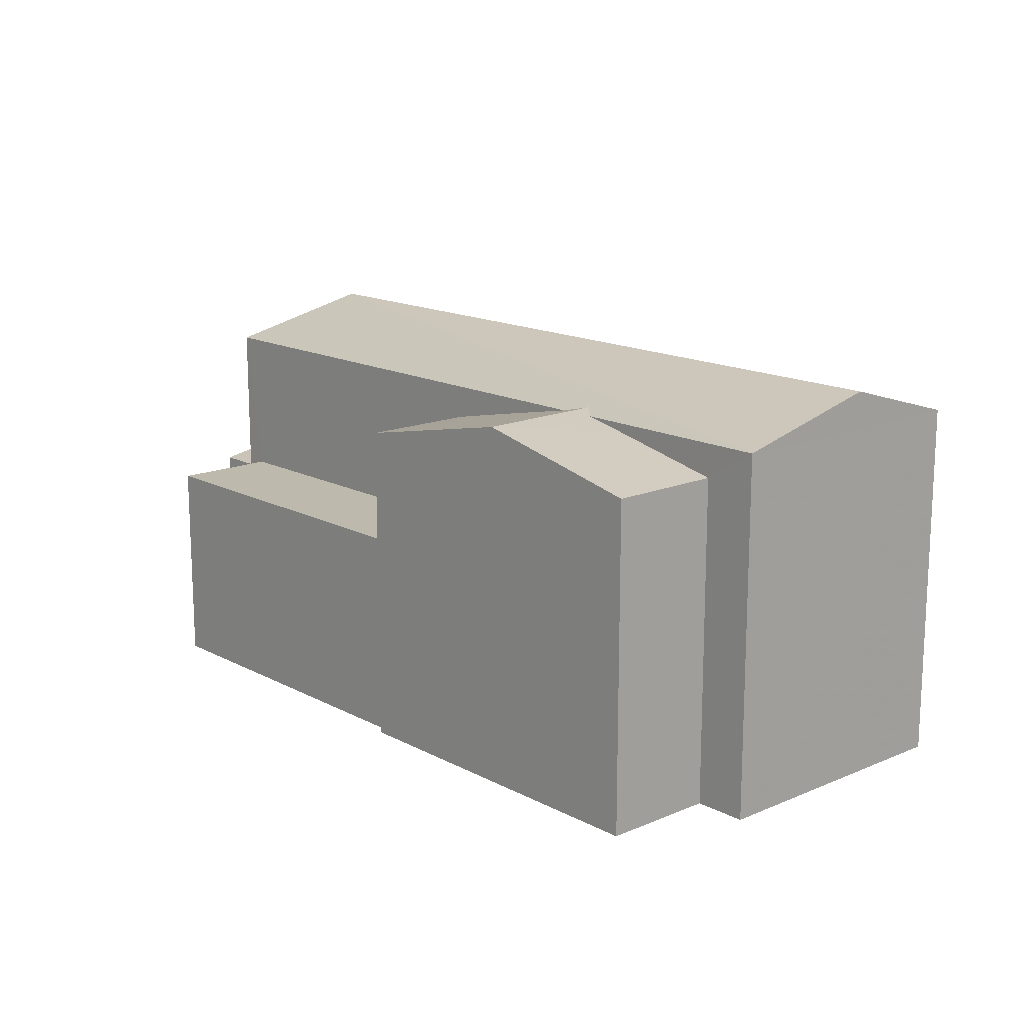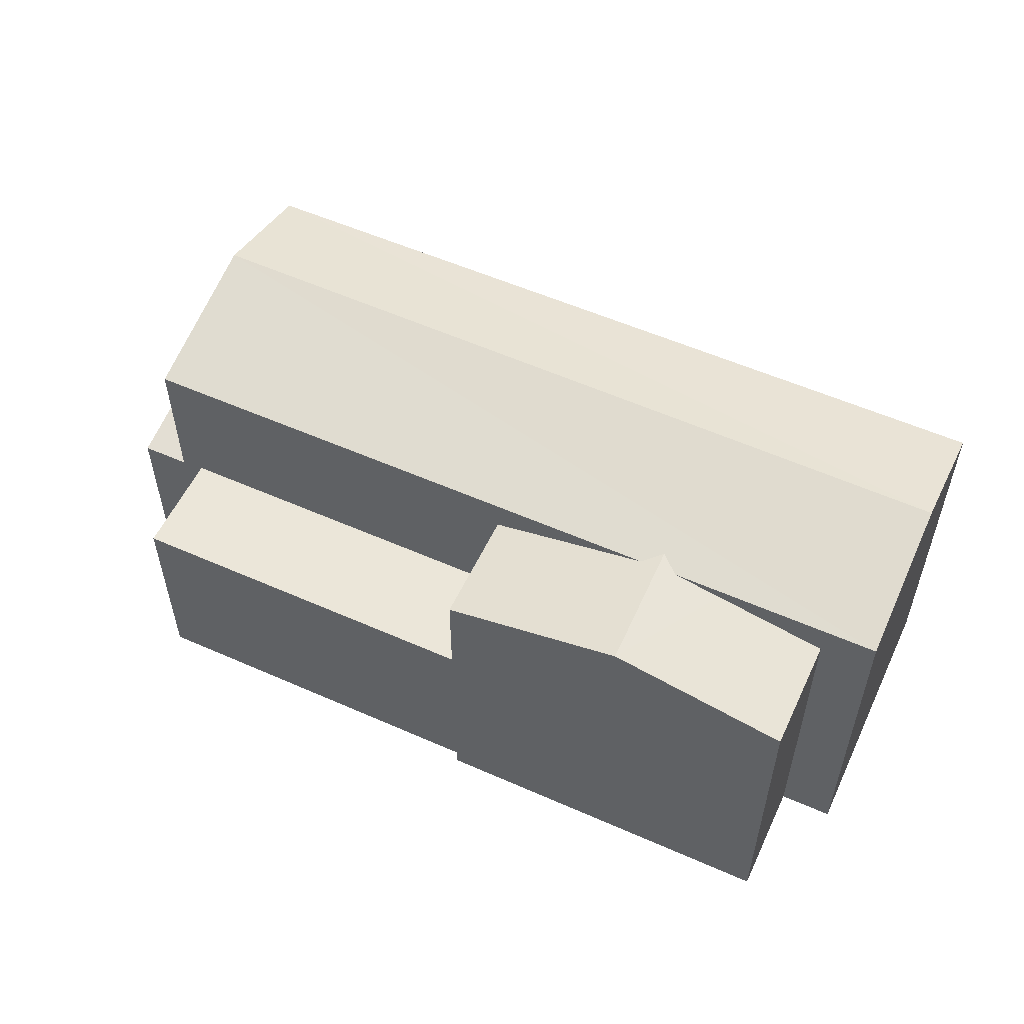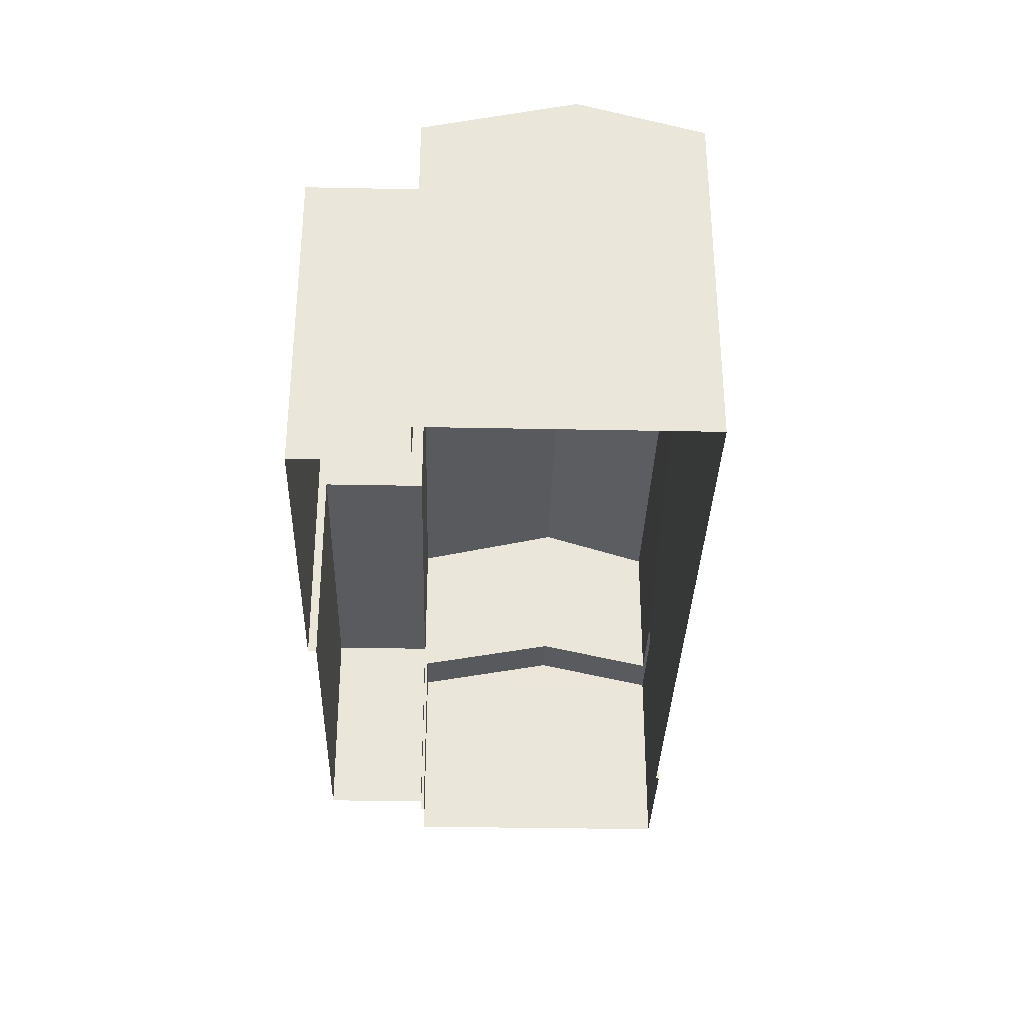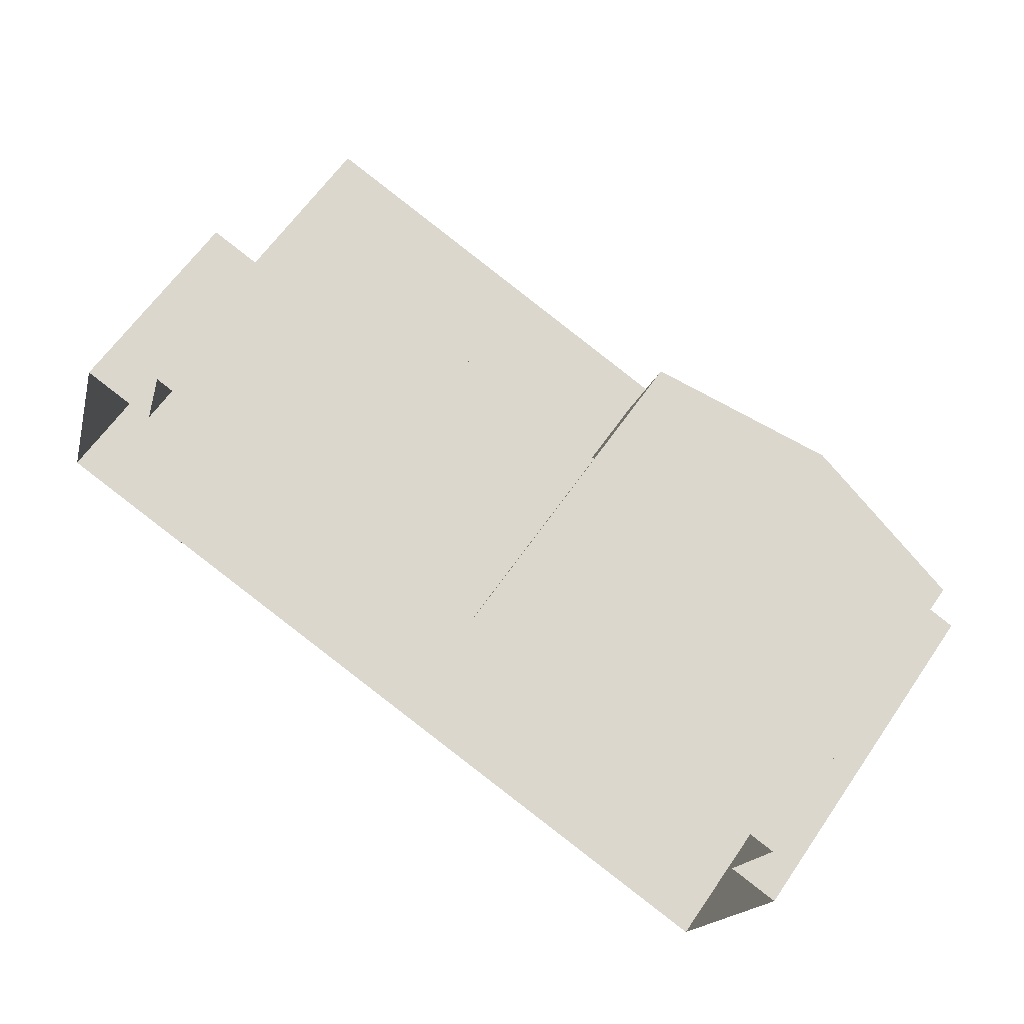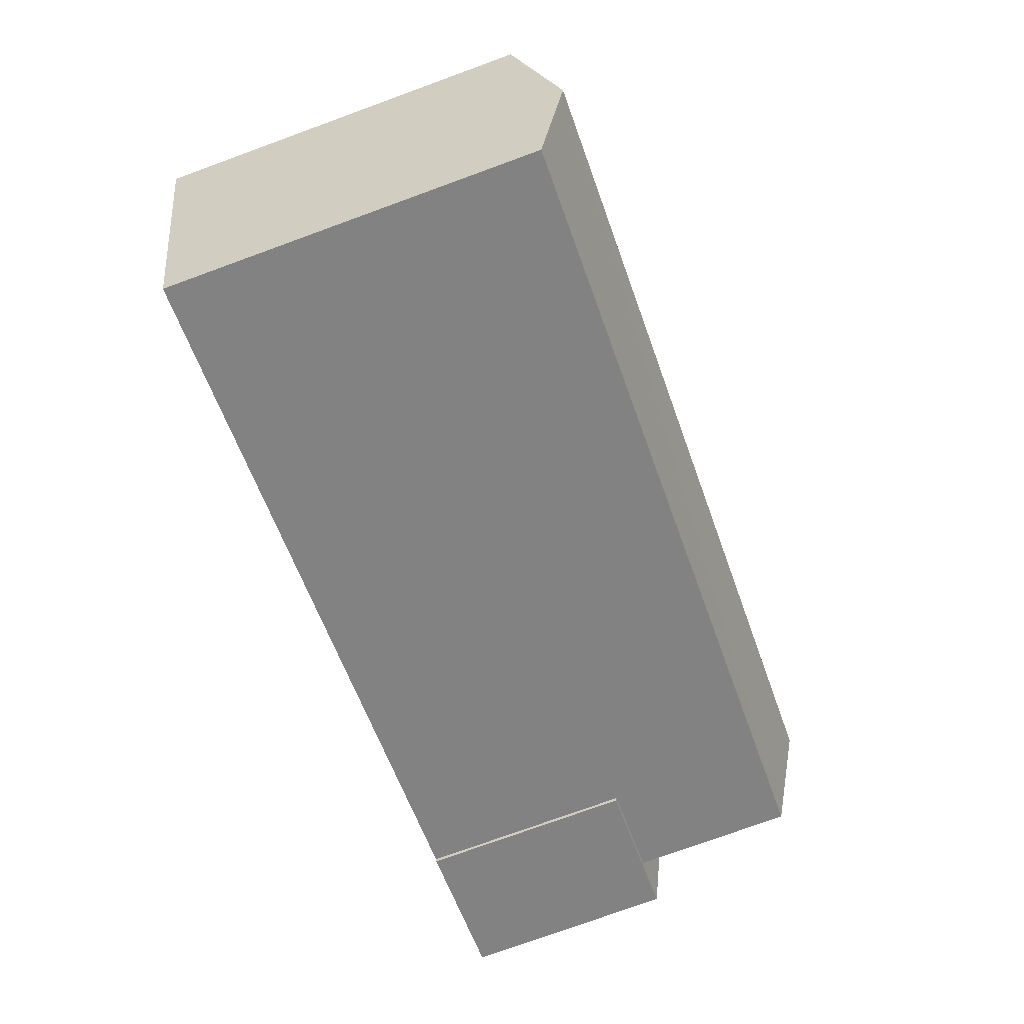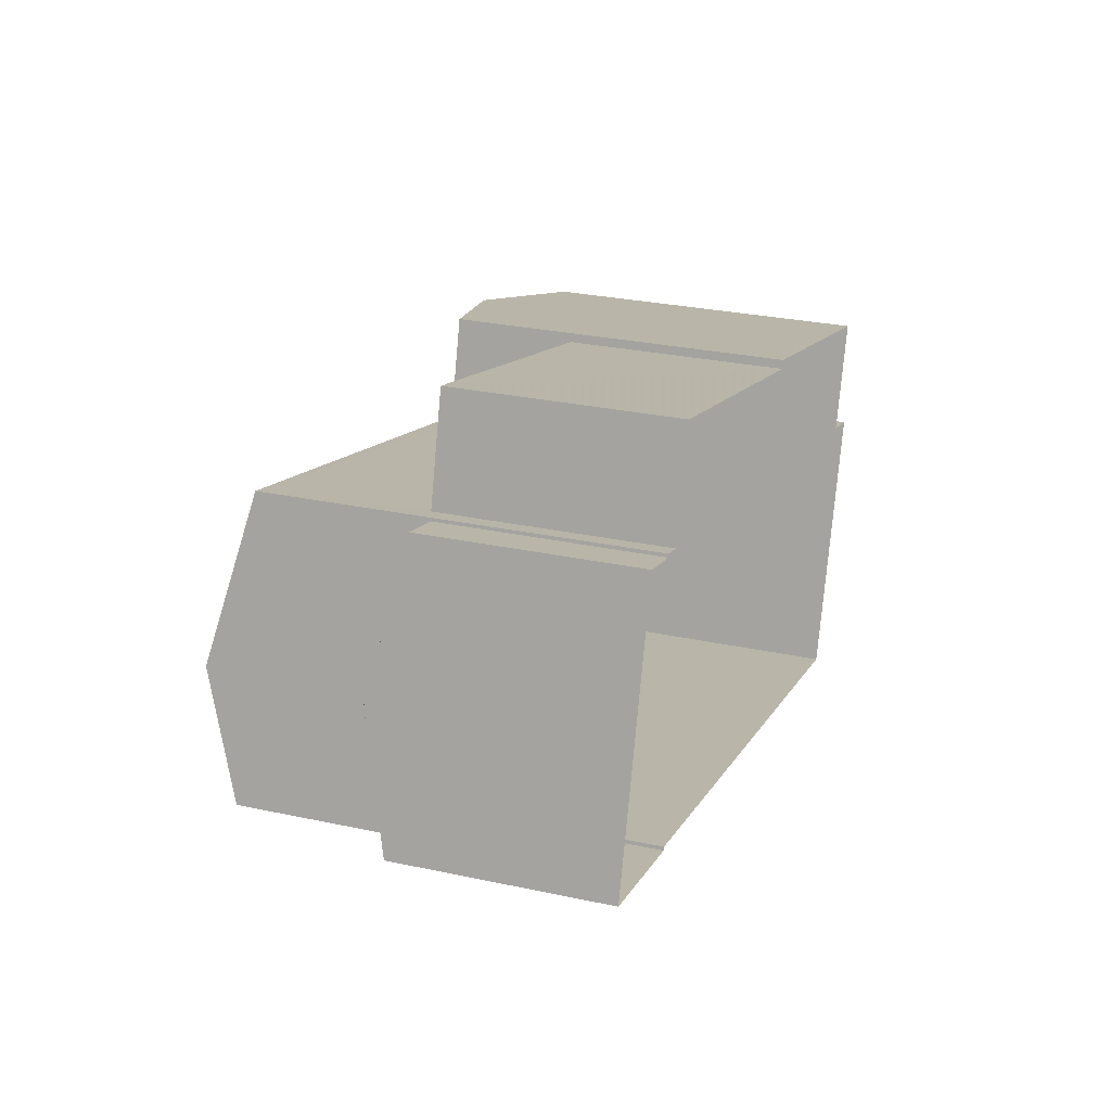
<metadata>
{"format":"obj","ext":"obj","renderer":"f3d","projection":"perspective","resolution":1024,"background":"white","views":[{"elev":15.2,"azim":-115.4,"up":"+Z"},{"elev":55.5,"azim":-138.5,"up":"+Z"},{"elev":-33.1,"azim":-75.0,"up":"+Z"},{"elev":62.7,"azim":-145.6,"up":"+Y"},{"elev":-76.0,"azim":-70.0,"up":"+Y"},{"elev":28.6,"azim":107.9,"up":"+Y"}]}
</metadata>
<code>
v 1.215e+04 -1.532e+04 19.54
v 1.215e+04 -1.532e+04 19.54
v 1.215e+04 -1.533e+04 19.54
v 1.216e+04 -1.532e+04 19.54
v 1.215e+04 -1.532e+04 19.54
v 1.216e+04 -1.532e+04 19.54
v 1.216e+04 -1.532e+04 19.54
v 1.215e+04 -1.532e+04 19.54
v 1.215e+04 -1.532e+04 19.54
v 1.216e+04 -1.532e+04 19.54
v 1.216e+04 -1.532e+04 19.54
v 1.216e+04 -1.532e+04 19.54
v 1.216e+04 -1.532e+04 19.54
v 1.216e+04 -1.532e+04 19.54
v 1.215e+04 -1.532e+04 23.5
v 1.216e+04 -1.532e+04 23.5
v 1.216e+04 -1.532e+04 23.5
v 1.216e+04 -1.532e+04 23.5
v 1.216e+04 -1.532e+04 25.69
v 1.215e+04 -1.532e+04 25.69
v 1.215e+04 -1.532e+04 25.94
v 1.215e+04 -1.532e+04 26.37
v 1.215e+04 -1.532e+04 26.37
v 1.215e+04 -1.532e+04 26.3
v 1.215e+04 -1.532e+04 26.12
v 1.215e+04 -1.532e+04 26.3
v 1.215e+04 -1.532e+04 25.69
v 1.215e+04 -1.532e+04 25.69
v 1.216e+04 -1.532e+04 26.3
v 1.216e+04 -1.532e+04 26.98
v 1.215e+04 -1.532e+04 26.3
v 1.215e+04 -1.533e+04 26.98
v 1.215e+04 -1.533e+04 26.3
v 1.216e+04 -1.532e+04 26.3
v 1.216e+04 -1.532e+04 23.35
v 1.216e+04 -1.532e+04 23.34
v 1.216e+04 -1.532e+04 23.52
v 1.216e+04 -1.532e+04 23.35
v 1.216e+04 -1.532e+04 23.34
v 1.216e+04 -1.532e+04 23.86
v 1.216e+04 -1.532e+04 23.86
v 1.216e+04 -1.532e+04 23.68
v 1.216e+04 -1.532e+04 23.34
v 1.216e+04 -1.532e+04 23.34
v 1.216e+04 -1.532e+04 23.34
f 1 2 3
f 4 3 5
f 4 6 7
f 5 2 8
f 5 8 9
f 6 10 11
f 12 13 5
f 14 10 13
f 3 2 5
f 13 4 5
f 4 10 6
f 13 10 4
f 15 16 17
f 15 18 16
f 19 20 21
f 20 22 21
f 23 24 22
f 22 24 21
f 22 25 26
f 23 22 26
f 25 22 27
f 28 25 27
f 29 24 30
f 23 31 30
f 26 31 23
f 24 23 30
f 31 32 30
f 33 34 32
f 34 30 32
f 35 36 37
f 38 39 35
f 39 36 35
f 37 36 40
f 41 37 40
f 42 41 40
f 43 42 40
f 43 44 42
f 5 17 12
f 5 15 17
f 16 12 17
f 16 13 12
f 19 15 20
f 20 15 9
f 19 18 15
f 9 15 5
f 22 20 27
f 28 27 8
f 2 28 8
f 20 9 8
f 27 20 8
f 30 34 29
f 32 31 33
f 35 37 34
f 34 41 29
f 44 14 29
f 44 10 14
f 37 41 34
f 29 41 42
f 29 42 44
f 45 3 4
f 3 45 33
f 35 34 38
f 34 33 38
f 33 45 38
f 33 1 3
f 33 31 1
f 1 28 2
f 25 31 26
f 31 28 1
f 25 28 31
f 16 18 19
f 13 16 14
f 14 16 29
f 21 24 29
f 19 21 29
f 16 19 29
f 40 36 43
f 45 39 38
f 36 6 11
f 43 36 11
f 36 39 7
f 6 36 7
f 45 7 39
f 45 4 7
f 10 43 11
f 10 44 43

</code>
